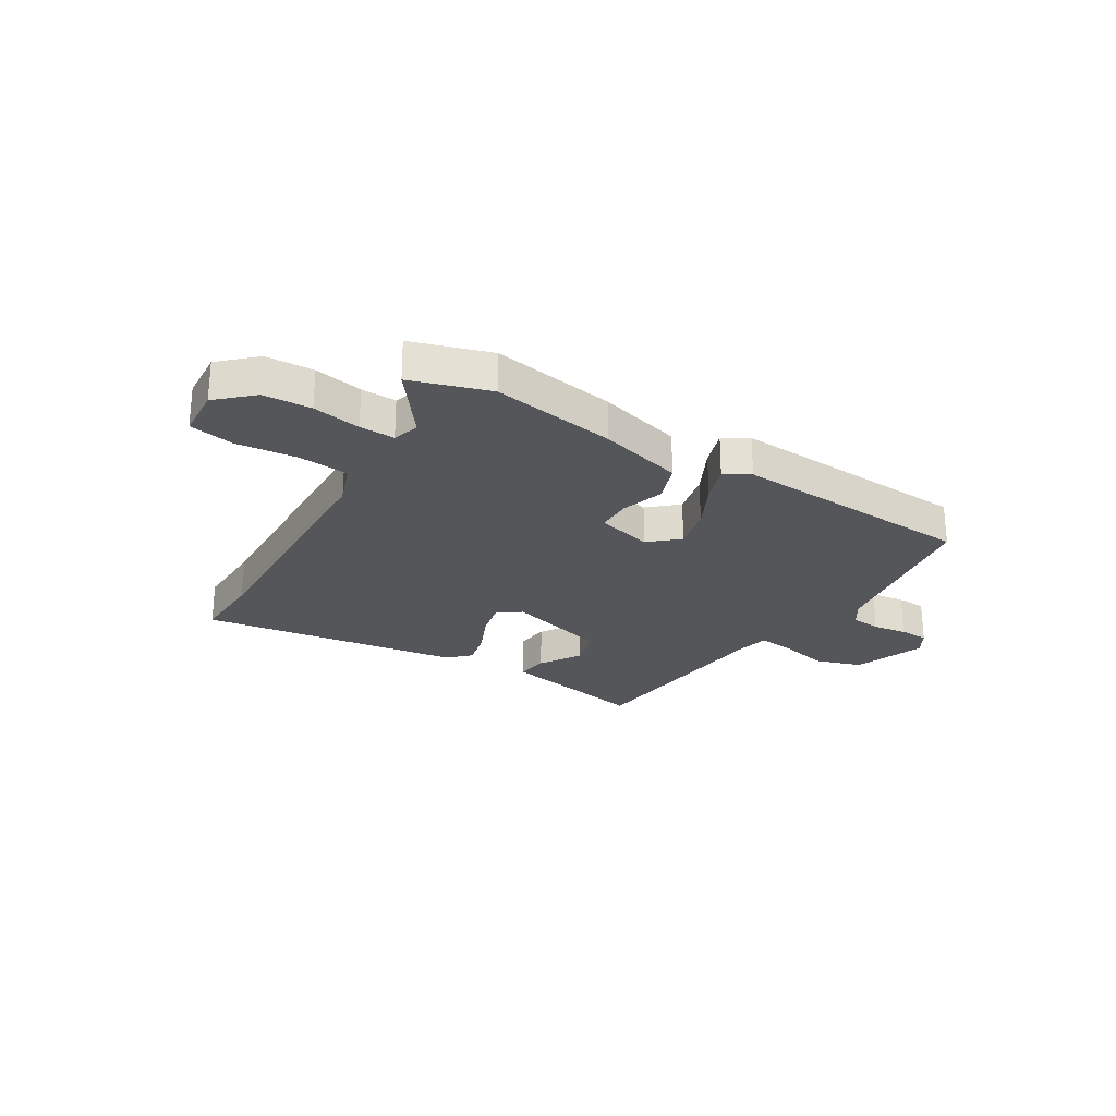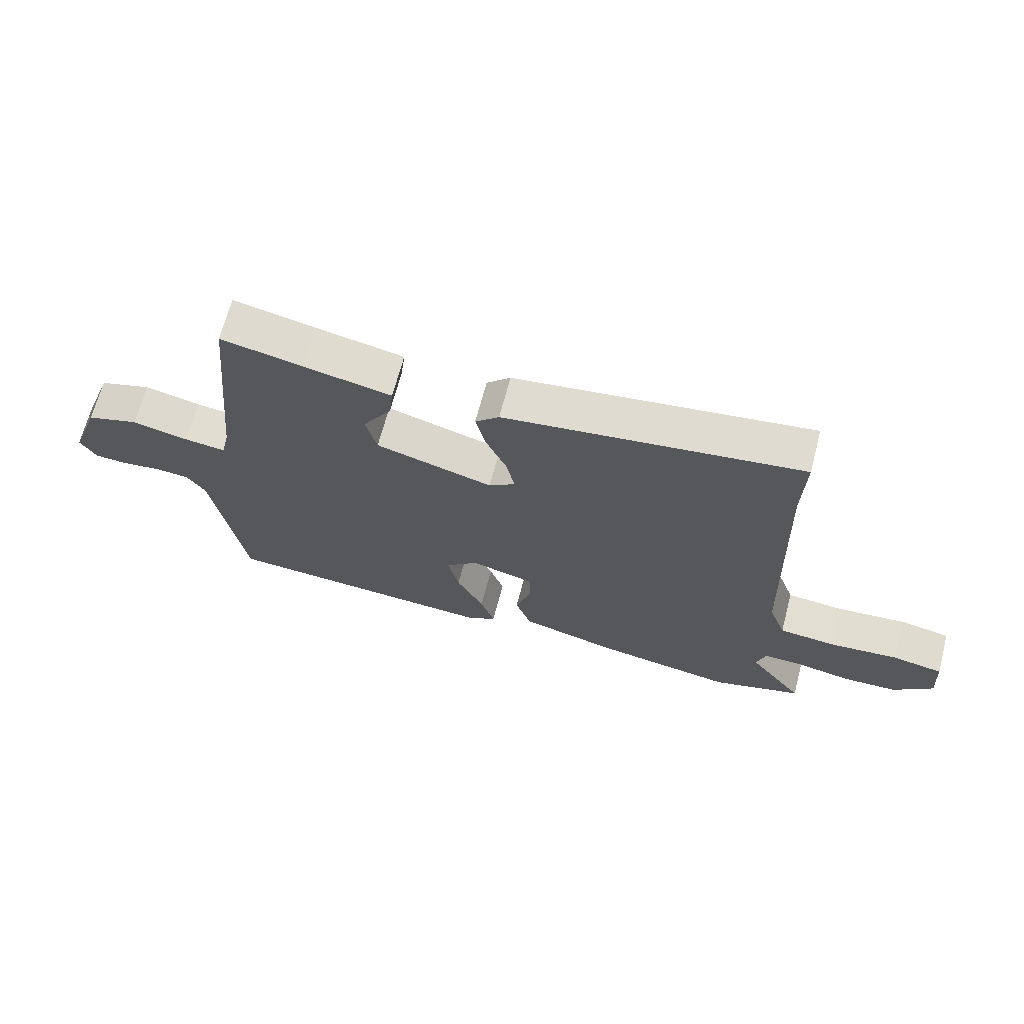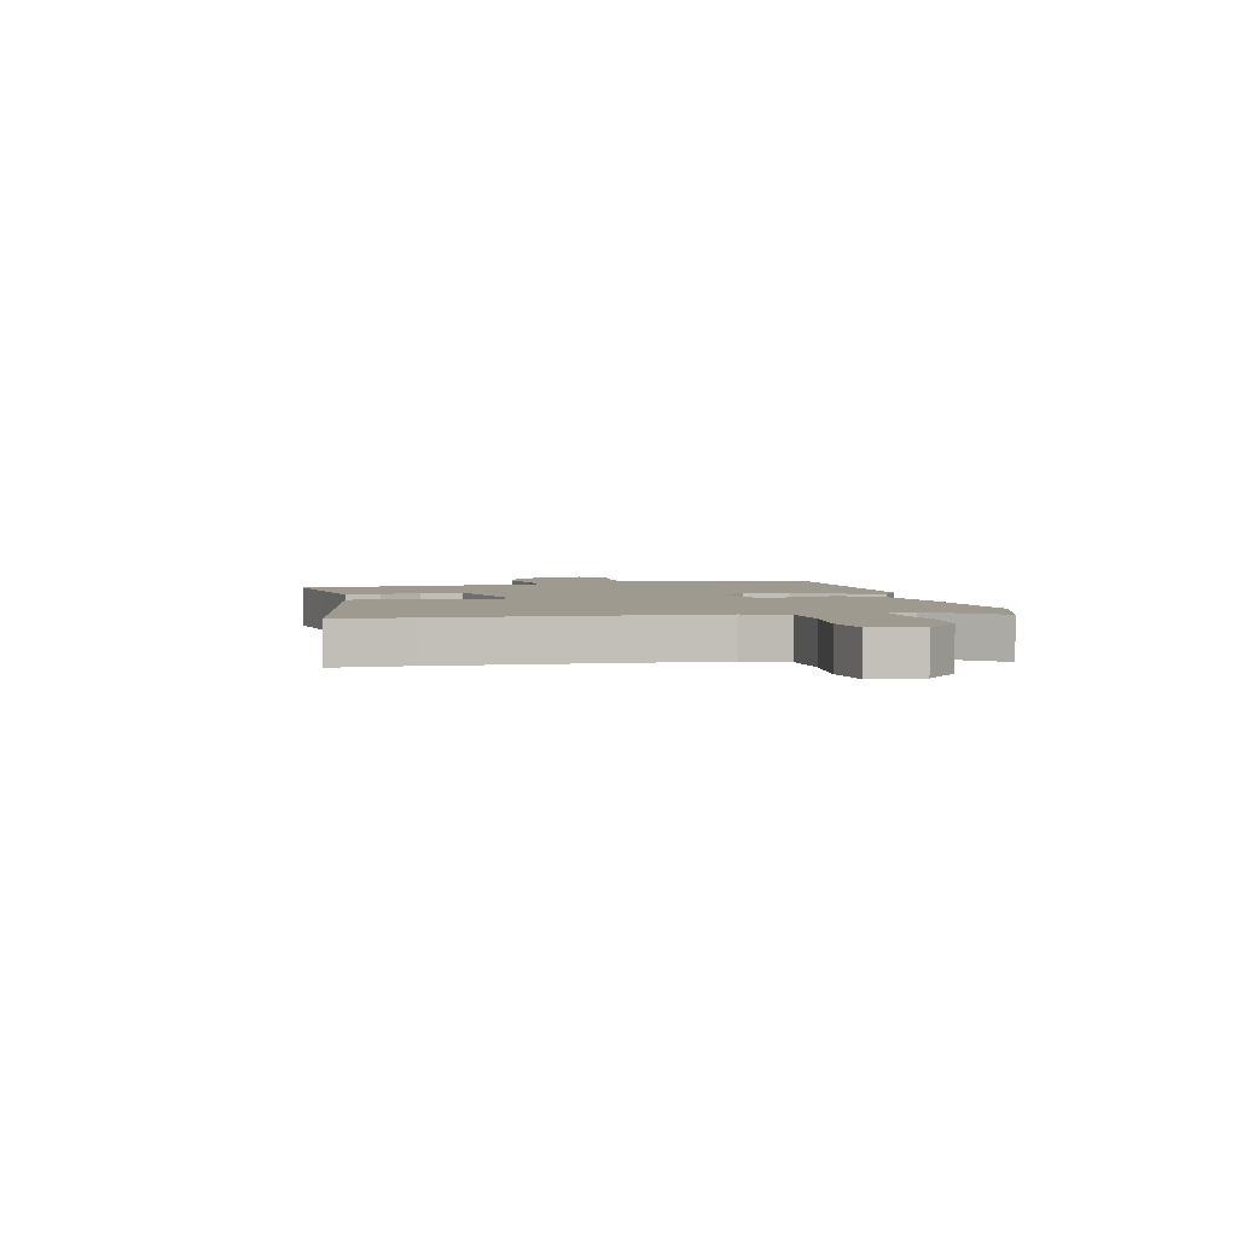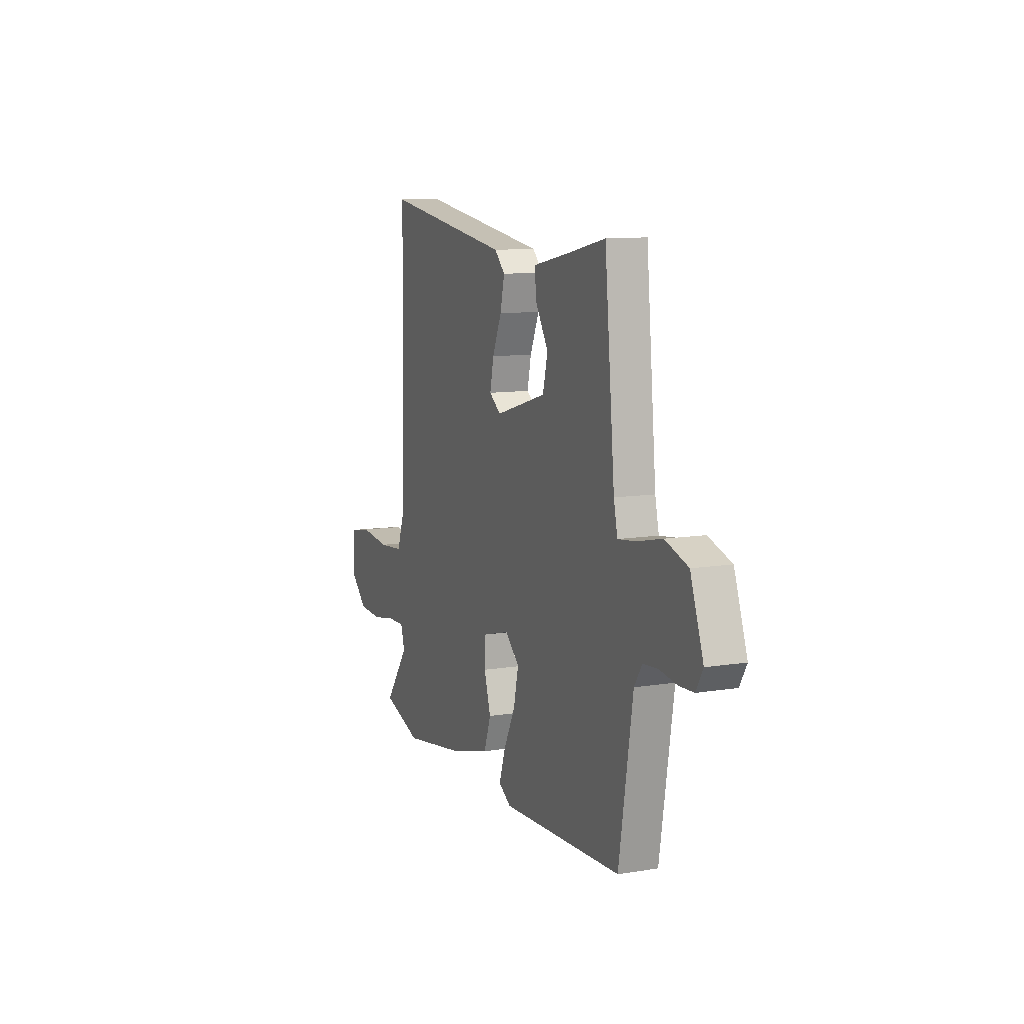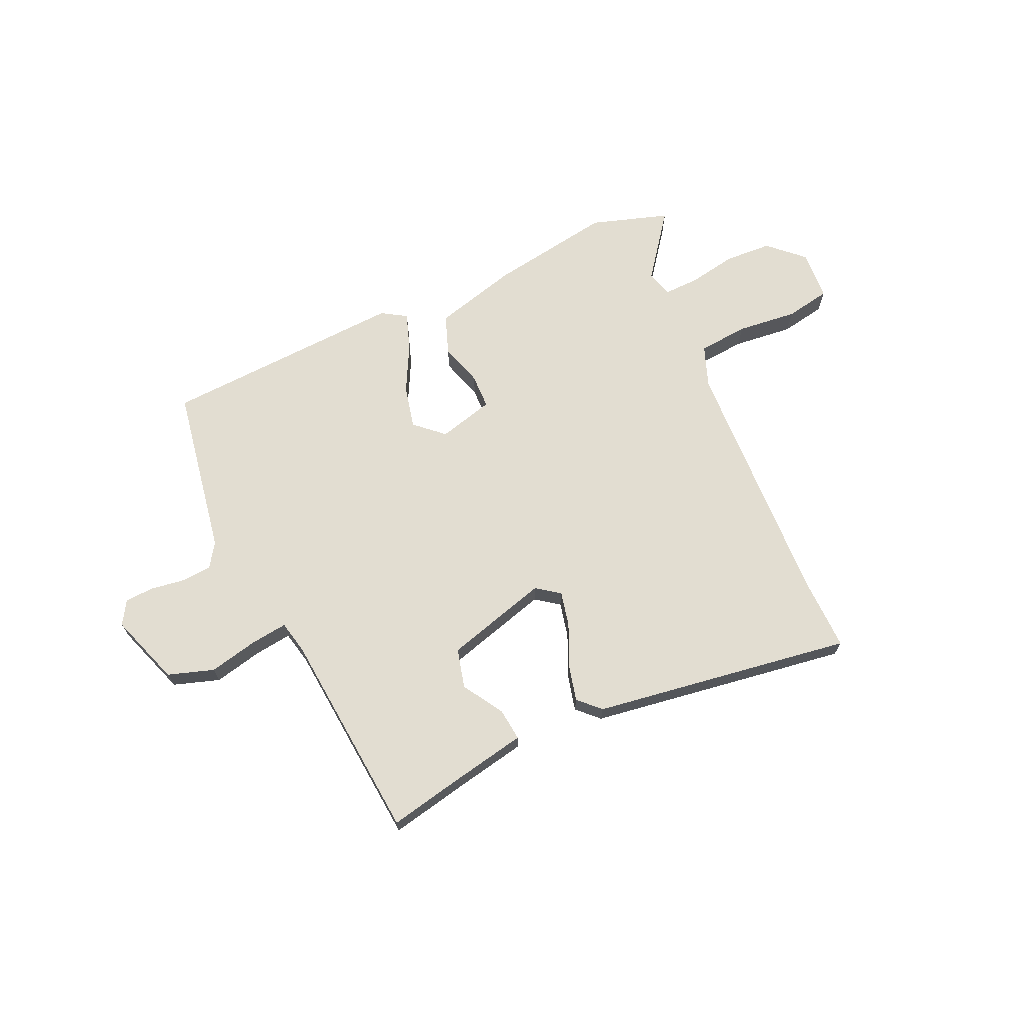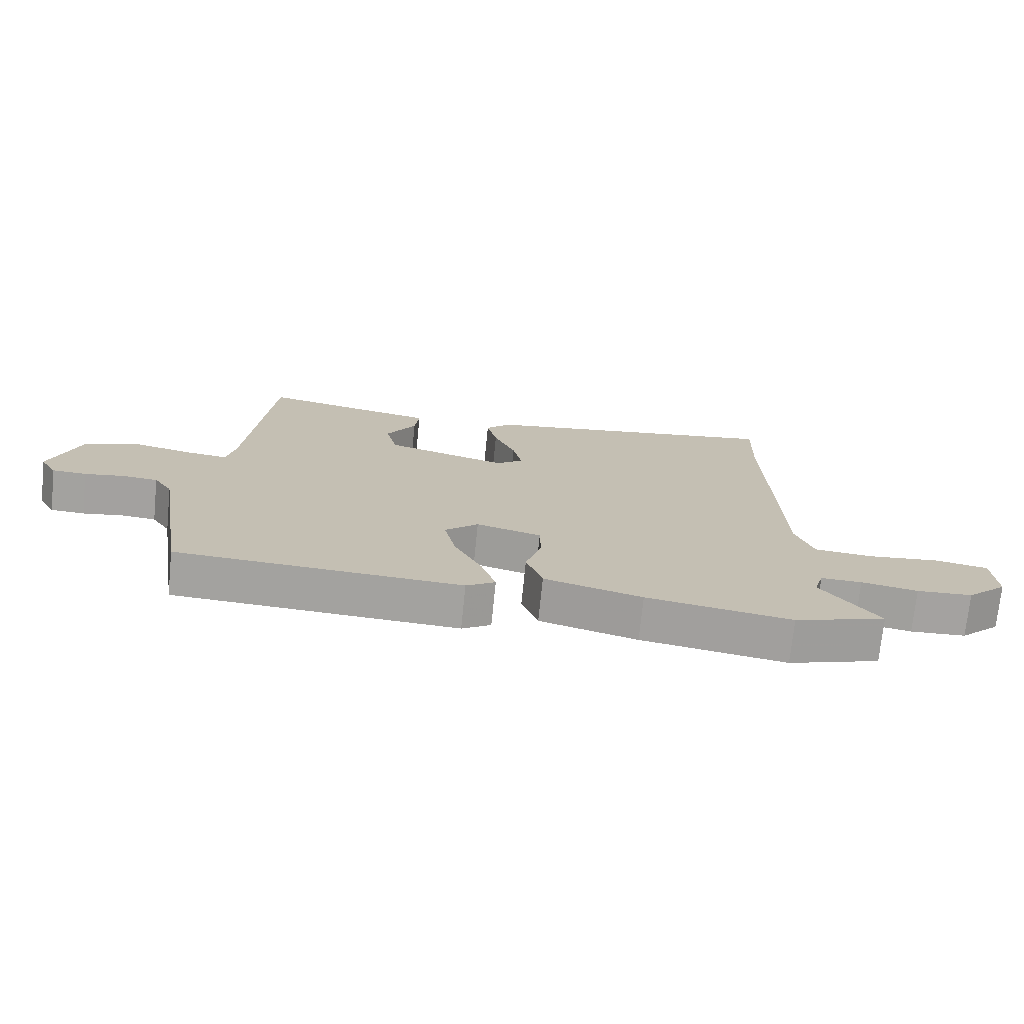
<metadata>
{"format":"obj","ext":"obj","renderer":"f3d","projection":"perspective","resolution":1024,"background":"white","views":[{"elev":-25.6,"azim":148.8,"up":"+Y"},{"elev":67.5,"azim":14.7,"up":"+Z"},{"elev":3.6,"azim":78.6,"up":"+Y"},{"elev":10.6,"azim":-112.1,"up":"+Z"},{"elev":68.5,"azim":-23.9,"up":"+Y"},{"elev":-72.7,"azim":-5.7,"up":"+Z"}]}
</metadata>
<code>
v -0.496 0.07 -0.469
v -0.547 0.07 -0.154
v -0.576 0.07 -0.11
v -0.631 0.07 -0.105
v -0.695 0.07 -0.114
v -0.749 0.07 -0.111
v -0.775 0.07 -0.067
v -0.727 0.07 0.066
v -0.642 0.07 0.093
v -0.551 0.07 0.072
v -0.483 0.07 0.063
v -0.469 0.07 0.125
v -0.431 0.07 0.515
v -0.297 0.07 0.486
v -0.155 0.07 0.457
v -0.162 0.07 0.397
v -0.209 0.07 0.322
v -0.191 0.07 0.249
v 0 0.07 0.193
v 0.043 0.07 0.224
v 0.029 0.07 0.289
v -0.005 0.07 0.366
v -0.021 0.07 0.434
v 0.018 0.07 0.472
v 0.501 0.07 0.54
v 0.497 0.07 0.404
v 0.512 0.07 -0.07
v 0.54 0.07 -0.147
v 0.633 0.07 -0.156
v 0.745 0.07 -0.145
v 0.828 0.07 -0.161
v 0.834 0.07 -0.254
v 0.77 0.07 -0.313
v 0.682 0.07 -0.317
v 0.593 0.07 -0.3
v 0.528 0.07 -0.298
v 0.513 0.07 -0.347
v 0.603 0.07 -0.468
v 0.458 0.07 -0.513
v 0.229 0.07 -0.474
v 0.074 0.07 -0.431
v 0.048 0.07 -0.358
v 0.073 0.07 -0.279
v 0.072 0.07 -0.214
v -0.031 0.07 -0.186
v -0.084 0.07 -0.233
v -0.066 0.07 -0.313
v -0.022 0.07 -0.4
v 0.001 0.07 -0.469
v -0.045 0.07 -0.497
v -0.496 0 -0.469
v -0.547 0 -0.154
v -0.576 0 -0.11
v -0.631 0 -0.105
v -0.695 0 -0.114
v -0.749 0 -0.111
v -0.775 0 -0.067
v -0.727 0 0.066
v -0.642 0 0.093
v -0.551 0 0.072
v -0.483 0 0.063
v -0.469 0 0.125
v -0.431 0 0.515
v -0.297 0 0.486
v -0.155 0 0.457
v -0.162 0 0.397
v -0.209 0 0.322
v -0.191 0 0.249
v 0 0 0.193
v 0.043 0 0.224
v 0.029 0 0.289
v -0.005 0 0.366
v -0.021 0 0.434
v 0.018 0 0.472
v 0.501 0 0.54
v 0.497 0 0.404
v 0.512 0 -0.07
v 0.54 0 -0.147
v 0.633 0 -0.156
v 0.745 0 -0.145
v 0.828 0 -0.161
v 0.834 0 -0.254
v 0.77 0 -0.313
v 0.682 0 -0.317
v 0.593 0 -0.3
v 0.528 0 -0.298
v 0.513 0 -0.347
v 0.603 0 -0.468
v 0.458 0 -0.513
v 0.229 0 -0.474
v 0.074 0 -0.431
v 0.048 0 -0.358
v 0.073 0 -0.279
v 0.072 0 -0.214
v -0.031 0 -0.186
v -0.084 0 -0.233
v -0.066 0 -0.313
v -0.022 0 -0.4
v 0.001 0 -0.469
v -0.045 0 -0.497
f 50 1 2
f 49 50 2
f 48 49 2
f 47 48 2
f 46 47 2 3
f 45 46 3
f 41 42 43
f 40 41 43
f 39 40 43
f 38 39 43
f 37 38 43
f 36 37 43 44
f 35 36 44 45
f 33 34 35
f 32 33 35
f 31 32 35
f 30 31 35
f 29 30 35
f 28 29 35 45
f 24 25 26
f 23 24 26
f 22 23 26
f 21 22 26
f 20 21 26 27
f 27 28 45
f 20 27 45
f 19 20 45
f 14 15 16 17
f 14 17 18
f 13 14 18
f 12 13 18
f 18 19 45
f 12 18 45
f 11 12 45
f 8 9 10
f 7 8 10
f 6 7 10
f 5 6 10
f 4 5 10
f 3 4 10 11
f 3 11 45
f 52 51 100
f 52 100 99
f 52 99 98
f 52 98 97
f 53 52 97 96
f 53 96 95
f 93 92 91
f 93 91 90
f 93 90 89
f 93 89 88
f 93 88 87
f 94 93 87 86
f 95 94 86 85
f 85 84 83
f 85 83 82
f 85 82 81
f 85 81 80
f 85 80 79
f 95 85 79 78
f 76 75 74
f 76 74 73
f 76 73 72
f 76 72 71
f 77 76 71 70
f 95 78 77
f 95 77 70
f 95 70 69
f 67 66 65 64
f 68 67 64
f 68 64 63
f 68 63 62
f 95 69 68
f 95 68 62
f 95 62 61
f 60 59 58
f 60 58 57
f 60 57 56
f 60 56 55
f 60 55 54
f 61 60 54 53
f 95 61 53
f 1 51 52 2
f 2 52 53 3
f 3 53 54 4
f 4 54 55 5
f 5 55 56 6
f 6 56 57 7
f 7 57 58 8
f 8 58 59 9
f 9 59 60 10
f 10 60 61 11
f 11 61 62 12
f 12 62 63 13
f 13 63 64 14
f 14 64 65 15
f 15 65 66 16
f 16 66 67 17
f 17 67 68 18
f 18 68 69 19
f 19 69 70 20
f 20 70 71 21
f 21 71 72 22
f 22 72 73 23
f 23 73 74 24
f 24 74 75 25
f 25 75 76 26
f 26 76 77 27
f 27 77 78 28
f 28 78 79 29
f 29 79 80 30
f 30 80 81 31
f 31 81 82 32
f 32 82 83 33
f 33 83 84 34
f 34 84 85 35
f 35 85 86 36
f 36 86 87 37
f 37 87 88 38
f 38 88 89 39
f 39 89 90 40
f 40 90 91 41
f 41 91 92 42
f 42 92 93 43
f 43 93 94 44
f 44 94 95 45
f 45 95 96 46
f 46 96 97 47
f 47 97 98 48
f 48 98 99 49
f 49 99 100 50
f 50 100 51 1

</code>
